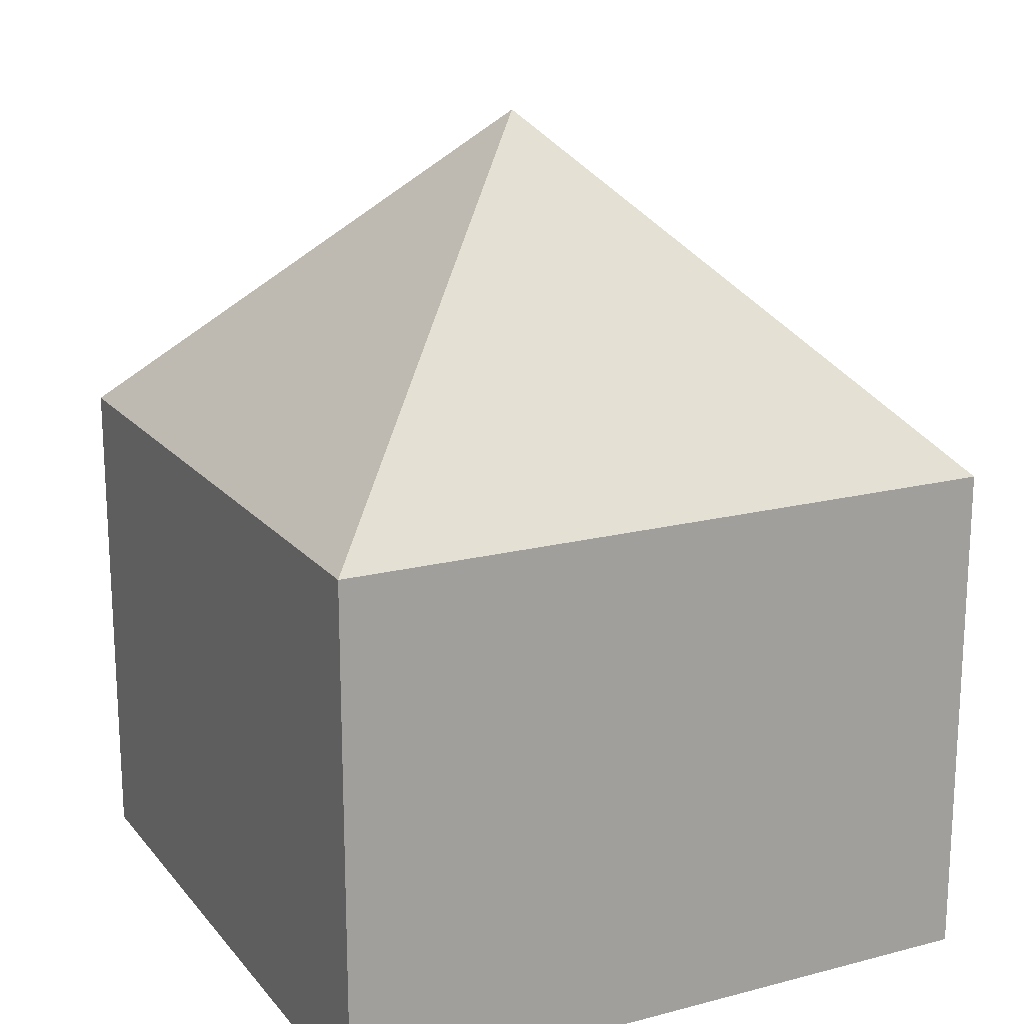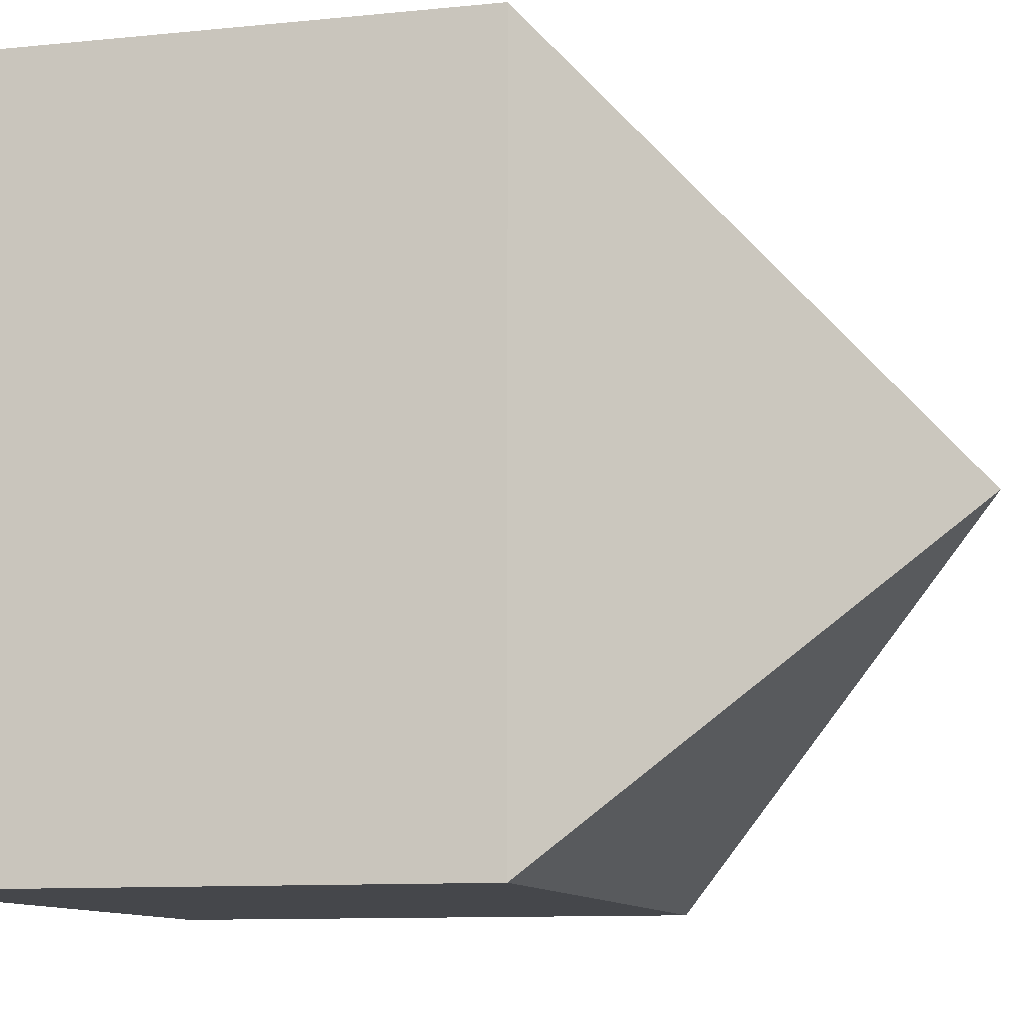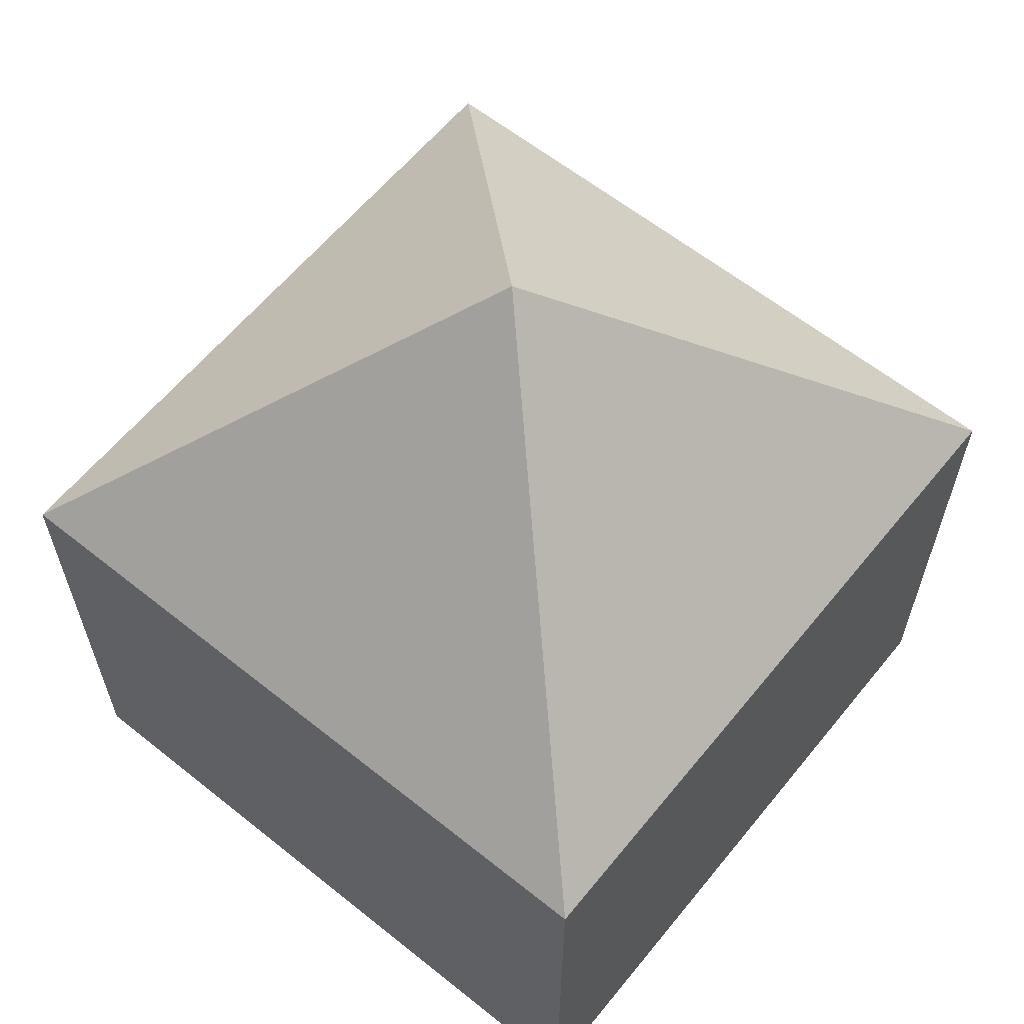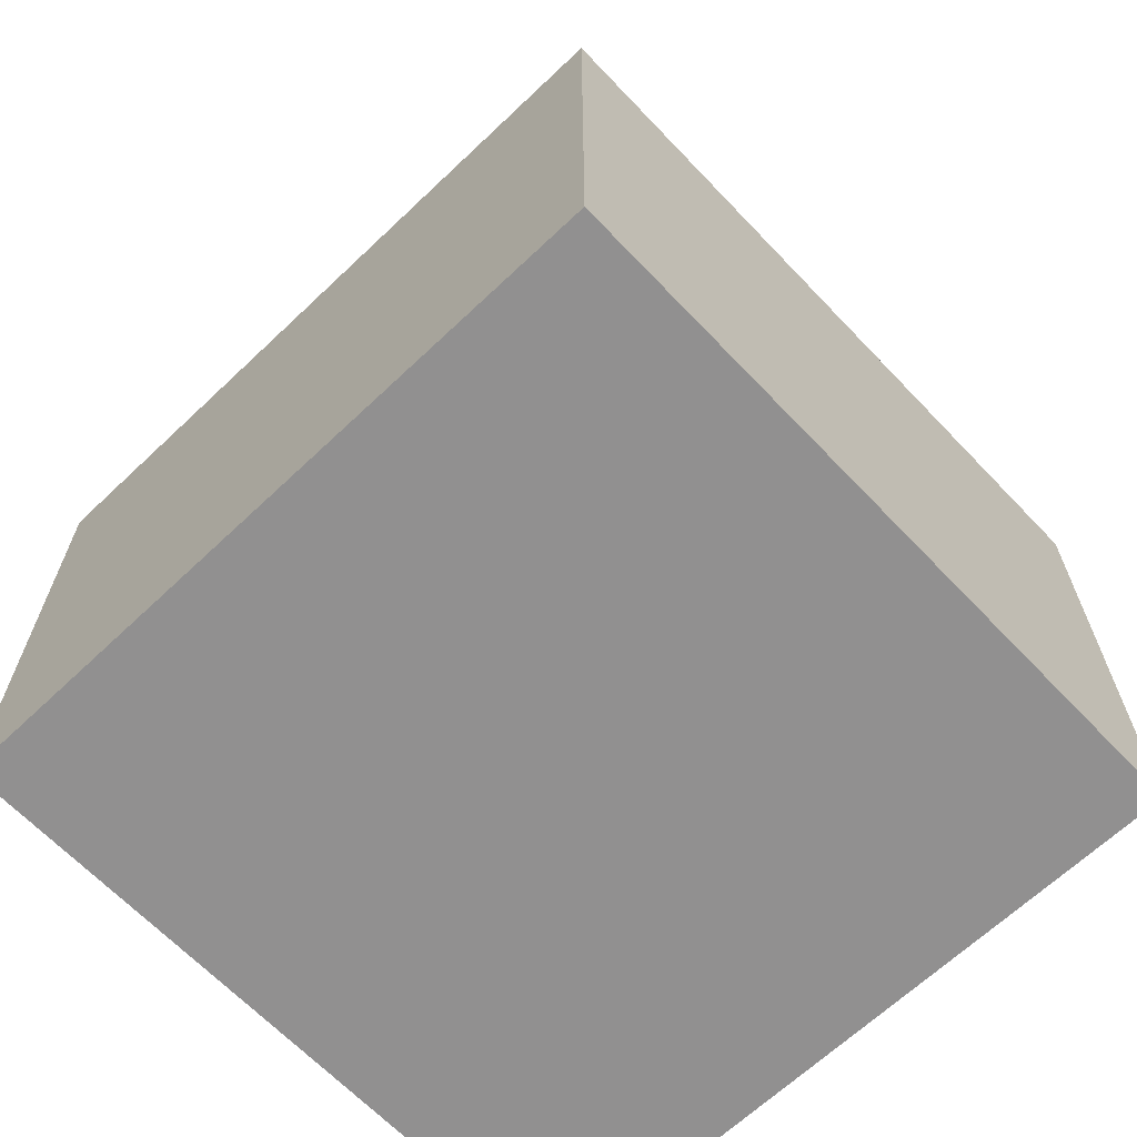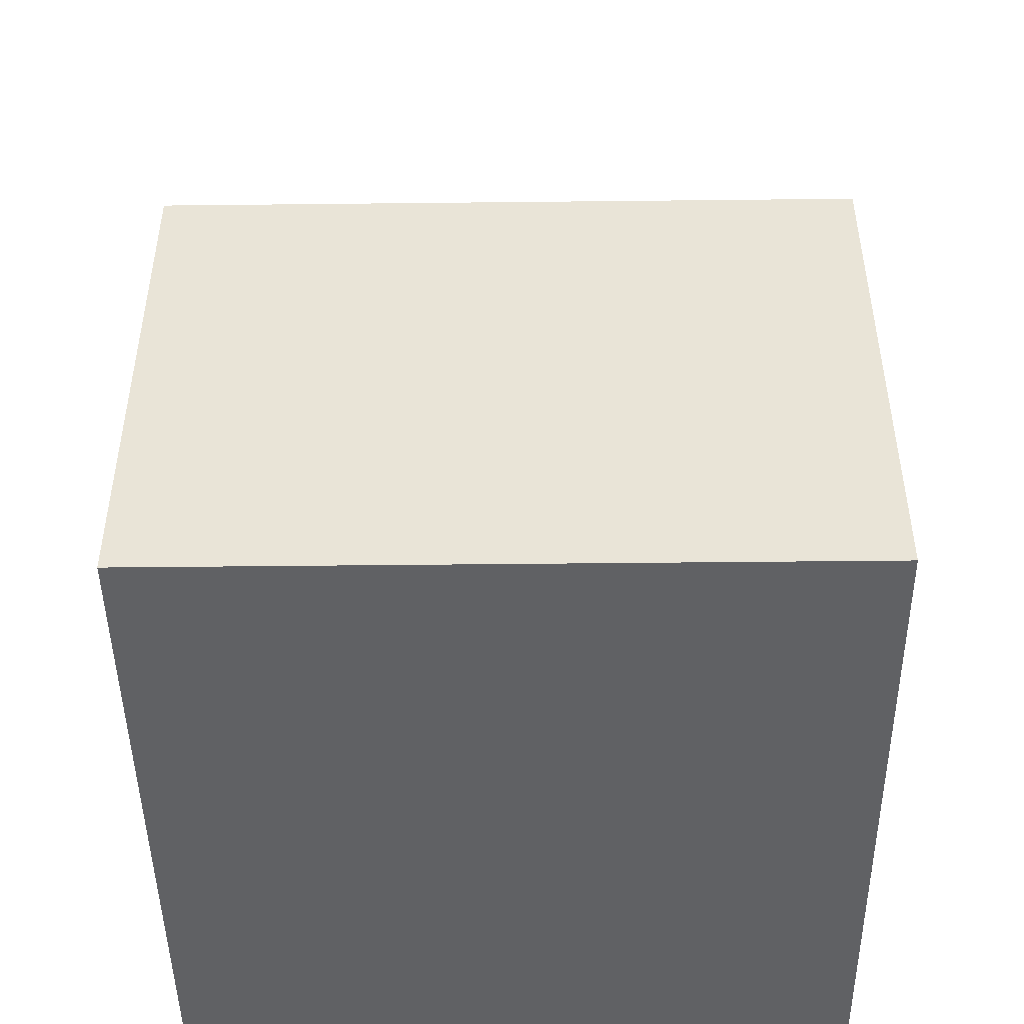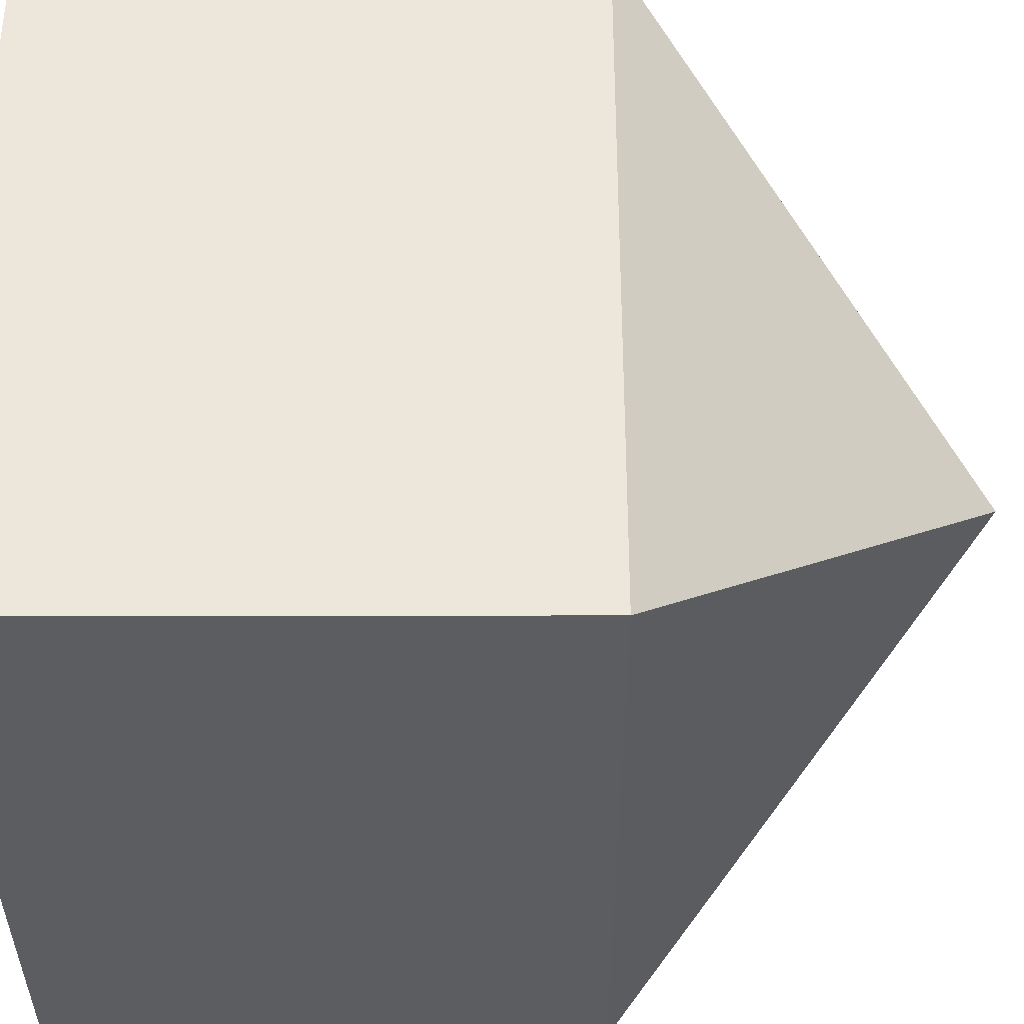
<metadata>
{"format":"obj","ext":"obj","renderer":"f3d","projection":"perspective","resolution":1024,"background":"white","views":[{"elev":17.8,"azim":153.2,"up":"+Y"},{"elev":-10.2,"azim":104.6,"up":"+Z"},{"elev":61.4,"azim":-140.9,"up":"+Y"},{"elev":-65.8,"azim":133.6,"up":"+Y"},{"elev":-46.8,"azim":-179.3,"up":"+Y"},{"elev":-36.2,"azim":90.1,"up":"+Z"}]}
</metadata>
<code>
o Cube
v 1 0 -1
v 1 0 1
v -1 0 1
v -1 0 -1
v 1 1.5 -1
v 1 1.5 1
v -1 1.5 1
v -1 1.5 -1
v 1 1.5 -1
v 1 1.5 1
v -1 1.5 1
v -1 1.5 -1
v -0 2.5 0
f 1 2 3 4
f 8 7 11 12
f 1 5 6 2
f 2 6 7 3
f 3 7 8 4
f 5 1 4 8
f 12 11 13
f 5 8 12 9
f 7 6 10 11
f 6 5 9 10
f 9 12 13
f 11 10 13
f 10 9 13

</code>
